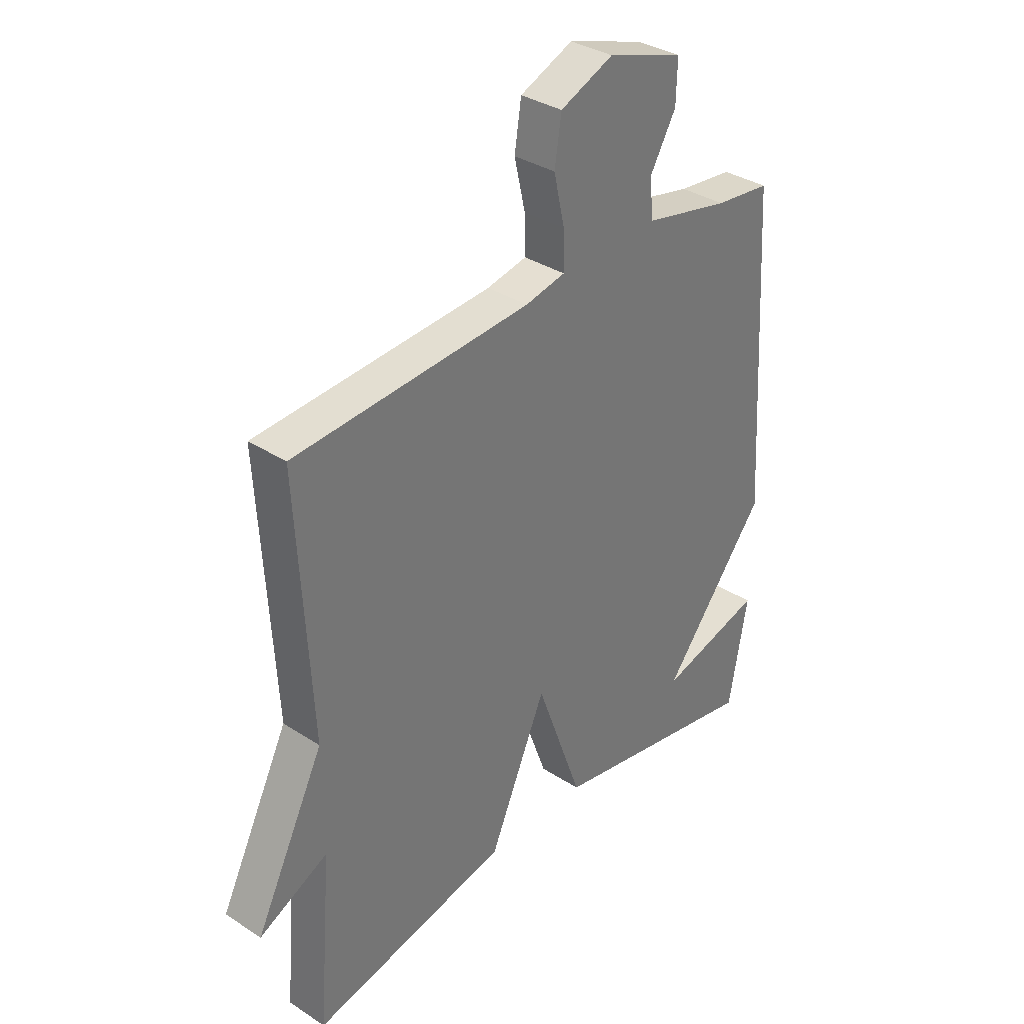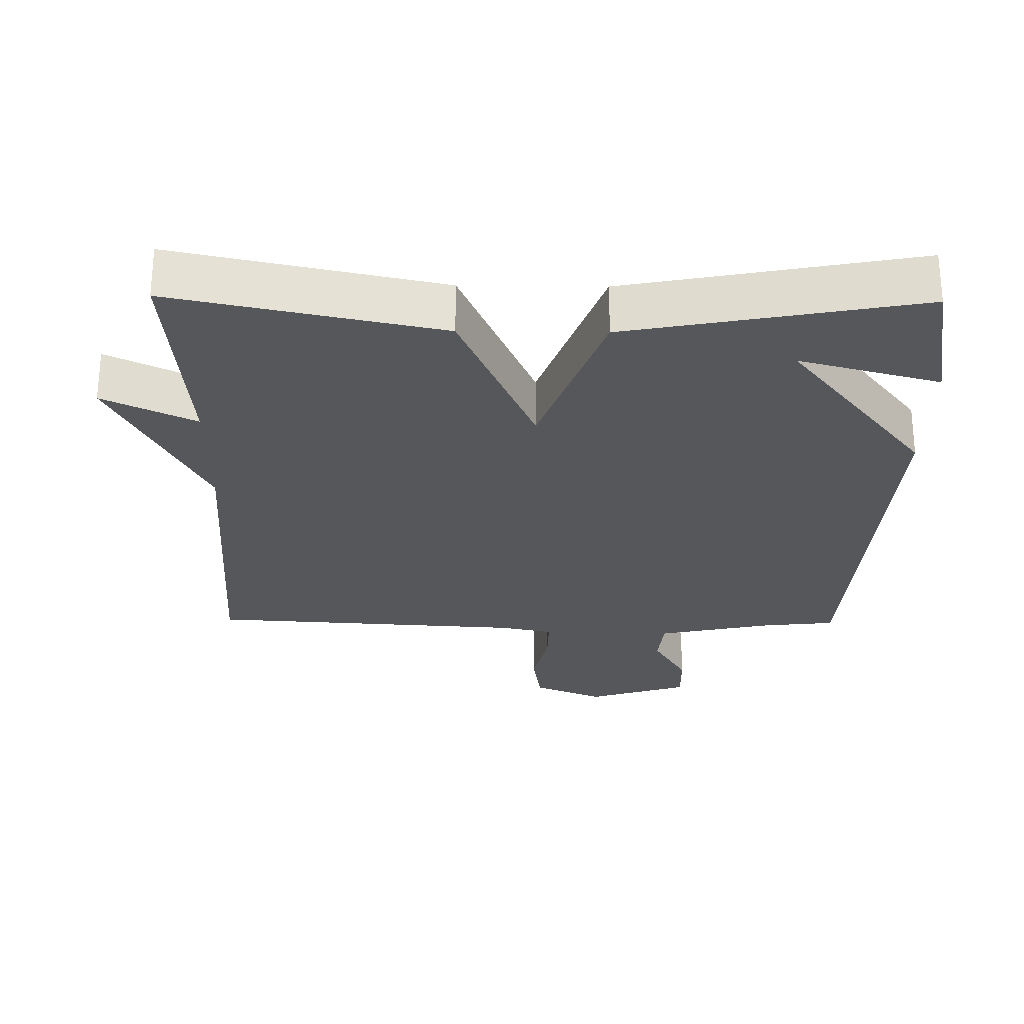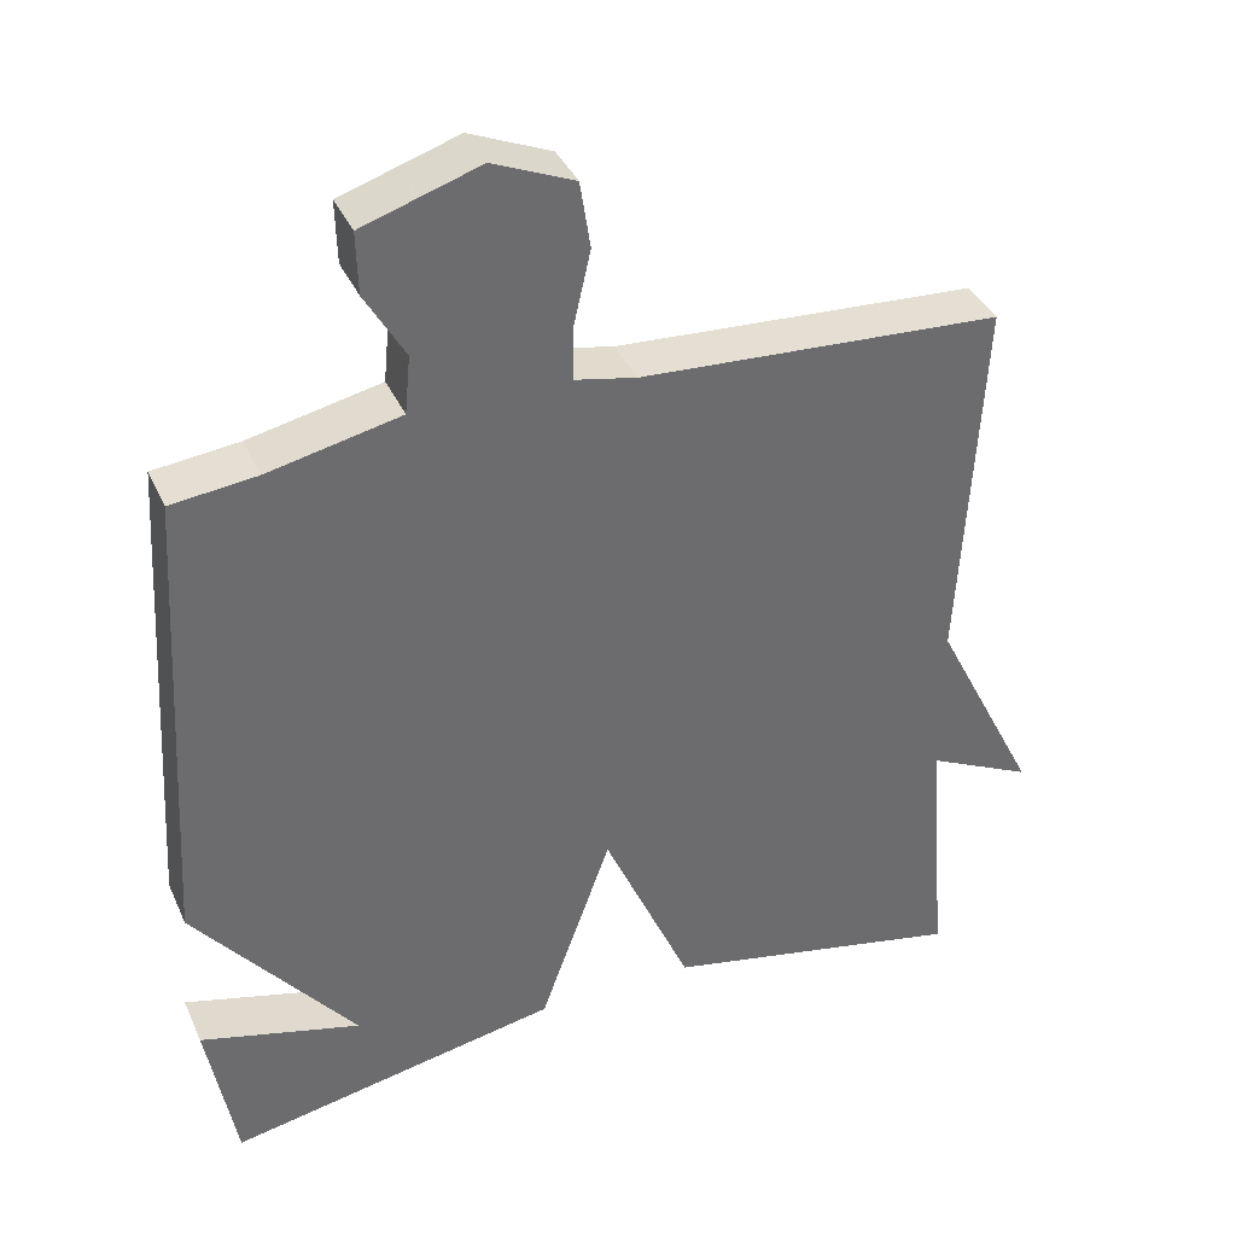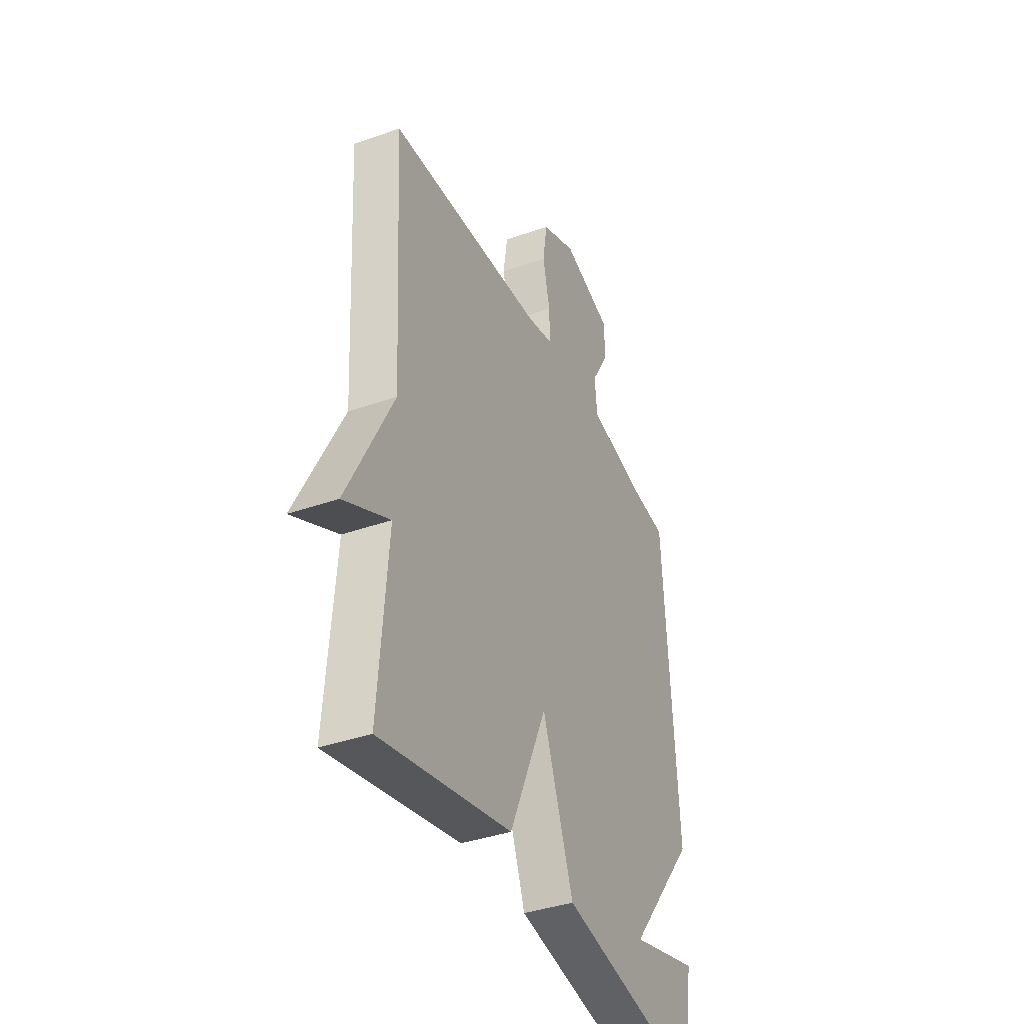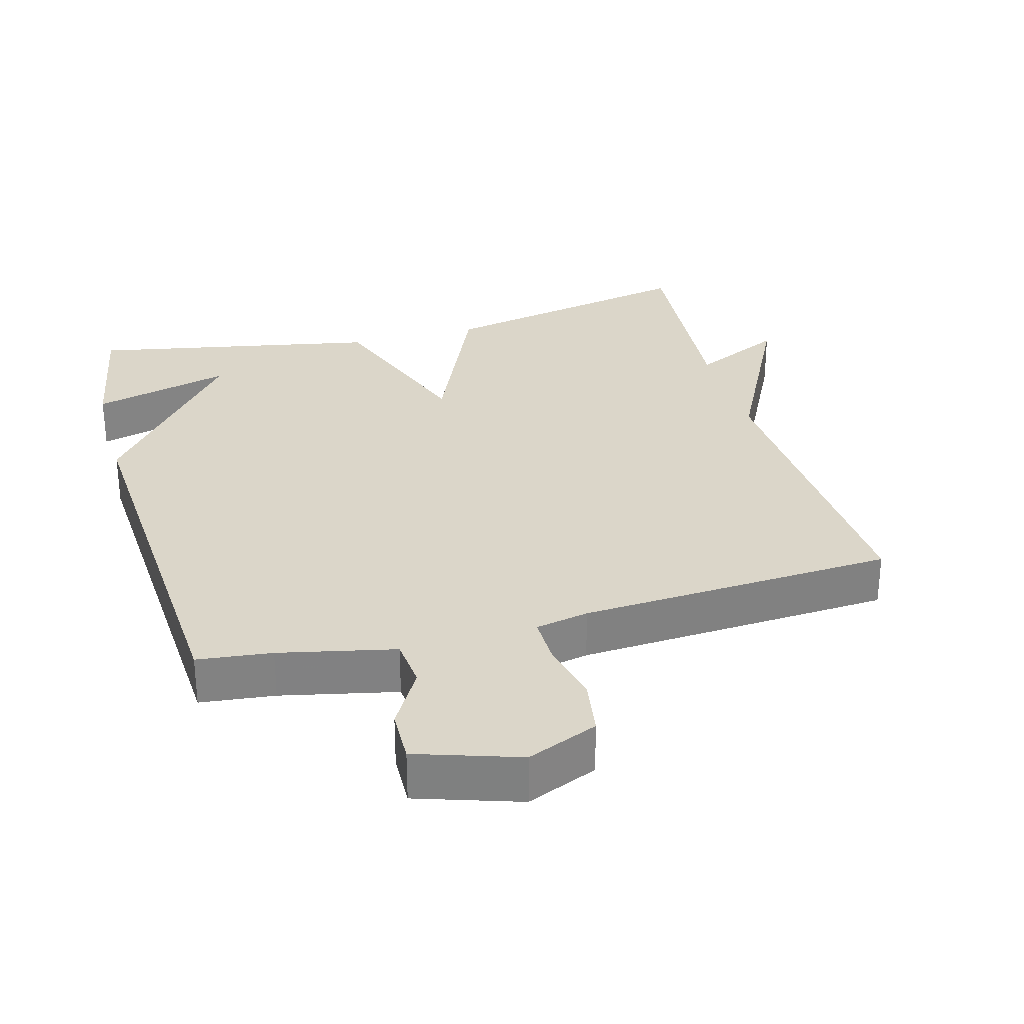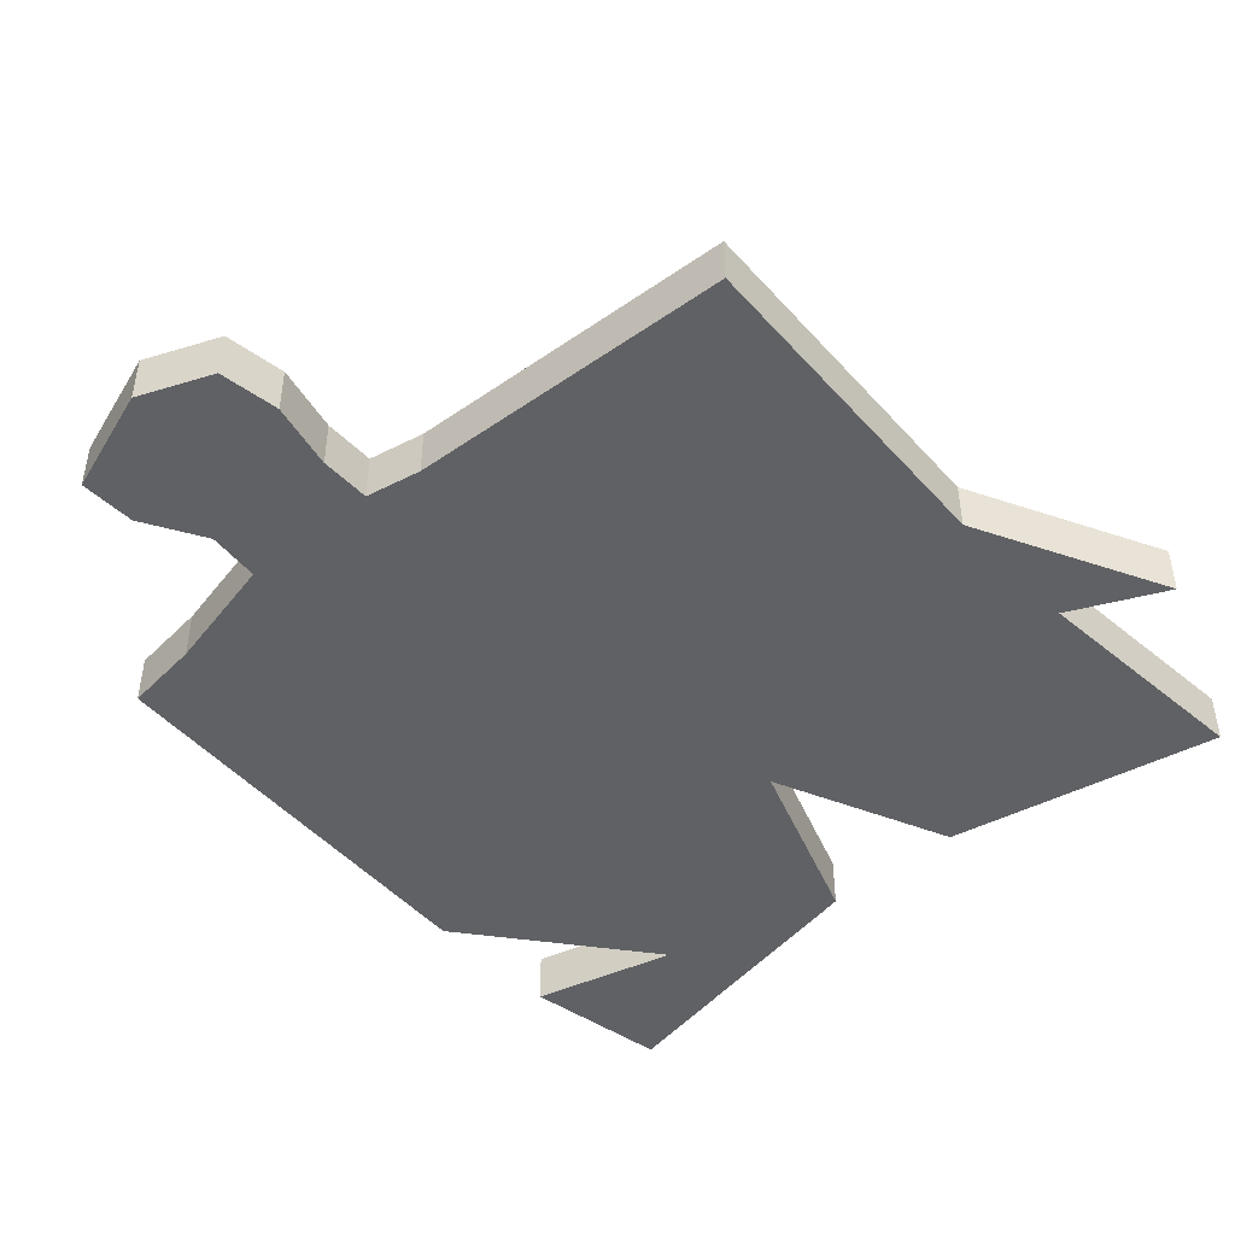
<metadata>
{"format":"obj","ext":"obj","renderer":"f3d","projection":"perspective","resolution":1024,"background":"white","views":[{"elev":34.6,"azim":131.1,"up":"+Z"},{"elev":-26.8,"azim":179.2,"up":"+Y"},{"elev":37.8,"azim":-22.4,"up":"+Z"},{"elev":-38.4,"azim":114.0,"up":"+Z"},{"elev":29.7,"azim":-15.3,"up":"+Y"},{"elev":-46.4,"azim":42.1,"up":"+Y"}]}
</metadata>
<code>
v -0.5 0.07 0.5
v -0.393 0.07 0.512
v -0.227 0.07 0.548
v -0.22 0.07 0.621
v -0.27 0.07 0.707
v -0.272 0.07 0.785
v -0.125 0.07 0.833
v -0.023 0.07 0.79
v -0.01 0.07 0.706
v -0.031 0.07 0.614
v -0.032 0.07 0.544
v 0.045 0.07 0.528
v 0.5 0.07 0.5
v 0.474 0.07 0.025
v 0.607 0.07 -0.239
v 0.474 0.07 -0.175
v 0.5 0.07 -0.5
v 0.117 0.07 -0.42
v 0.007 0.07 -0.17
v -0.083 0.07 -0.42
v -0.5 0.07 -0.5
v -0.536 0.07 -0.298
v -0.334 0.07 -0.352
v -0.536 0.07 -0.098
v -0.5 0 0.5
v -0.393 0 0.512
v -0.227 0 0.548
v -0.22 0 0.621
v -0.27 0 0.707
v -0.272 0 0.785
v -0.125 0 0.833
v -0.023 0 0.79
v -0.01 0 0.706
v -0.031 0 0.614
v -0.032 0 0.544
v 0.045 0 0.528
v 0.5 0 0.5
v 0.474 0 0.025
v 0.607 0 -0.239
v 0.474 0 -0.175
v 0.5 0 -0.5
v 0.117 0 -0.42
v 0.007 0 -0.17
v -0.083 0 -0.42
v -0.5 0 -0.5
v -0.536 0 -0.298
v -0.334 0 -0.352
v -0.536 0 -0.098
f 23 24 1 2
f 20 21 22 23
f 23 2 3
f 20 23 3
f 19 20 3
f 19 3 4
f 18 19 4
f 17 18 4
f 16 17 4
f 4 5 6
f 16 4 6
f 15 16 6
f 14 15 6
f 12 13 14
f 11 12 14
f 11 14 6
f 10 11 6 7
f 7 8 9 10
f 26 25 48 47
f 47 46 45 44
f 27 26 47
f 27 47 44
f 27 44 43
f 28 27 43
f 28 43 42
f 28 42 41
f 28 41 40
f 30 29 28
f 30 28 40
f 30 40 39
f 30 39 38
f 38 37 36
f 38 36 35
f 30 38 35
f 31 30 35 34
f 34 33 32 31
f 1 25 26 2
f 2 26 27 3
f 3 27 28 4
f 4 28 29 5
f 5 29 30 6
f 6 30 31 7
f 7 31 32 8
f 8 32 33 9
f 9 33 34 10
f 10 34 35 11
f 11 35 36 12
f 12 36 37 13
f 13 37 38 14
f 14 38 39 15
f 15 39 40 16
f 16 40 41 17
f 17 41 42 18
f 18 42 43 19
f 19 43 44 20
f 20 44 45 21
f 21 45 46 22
f 22 46 47 23
f 23 47 48 24
f 24 48 25 1

</code>
